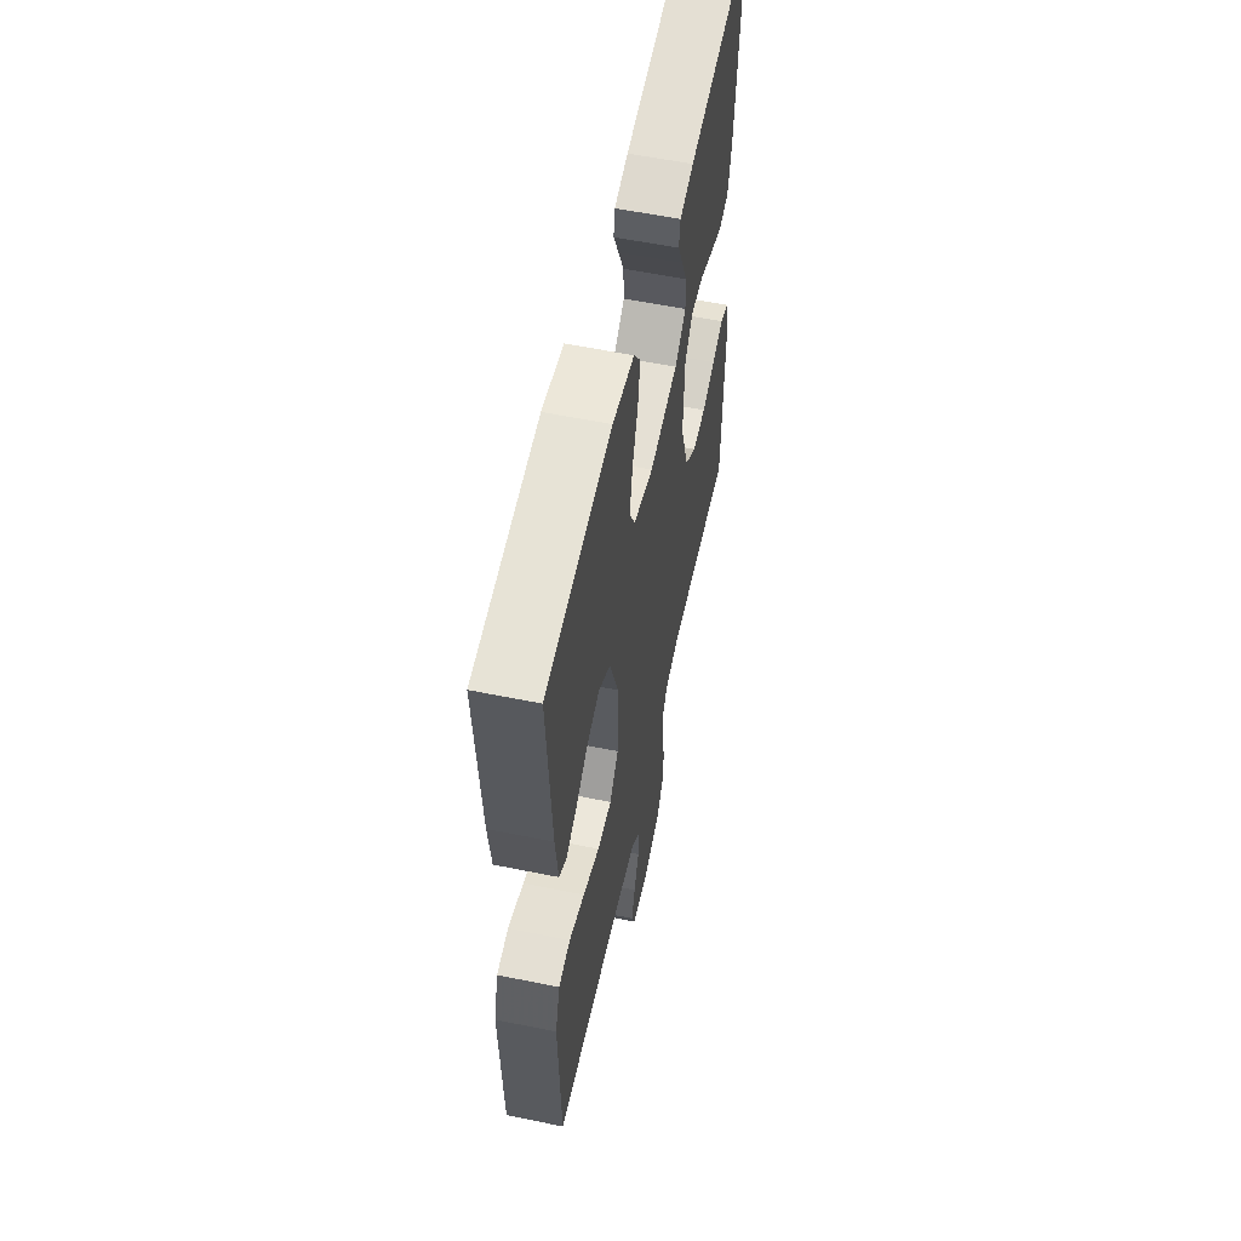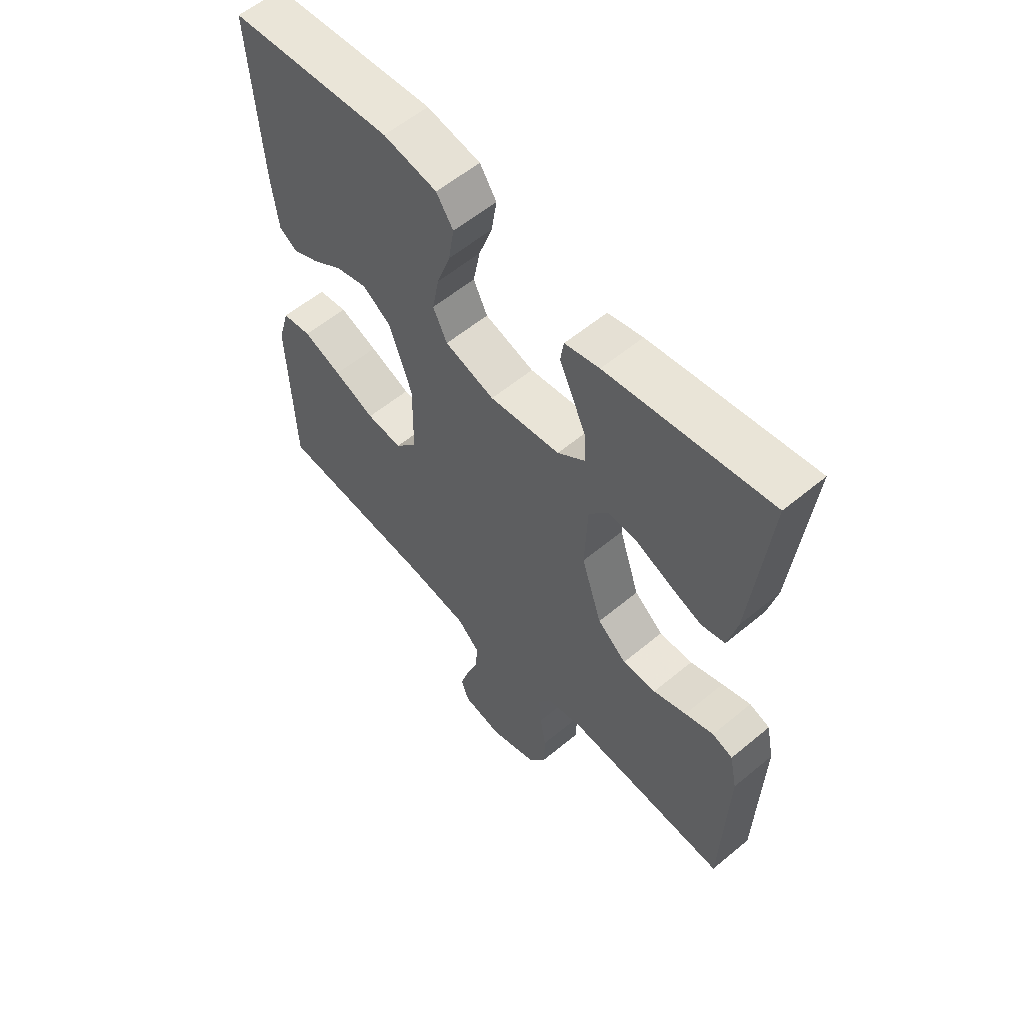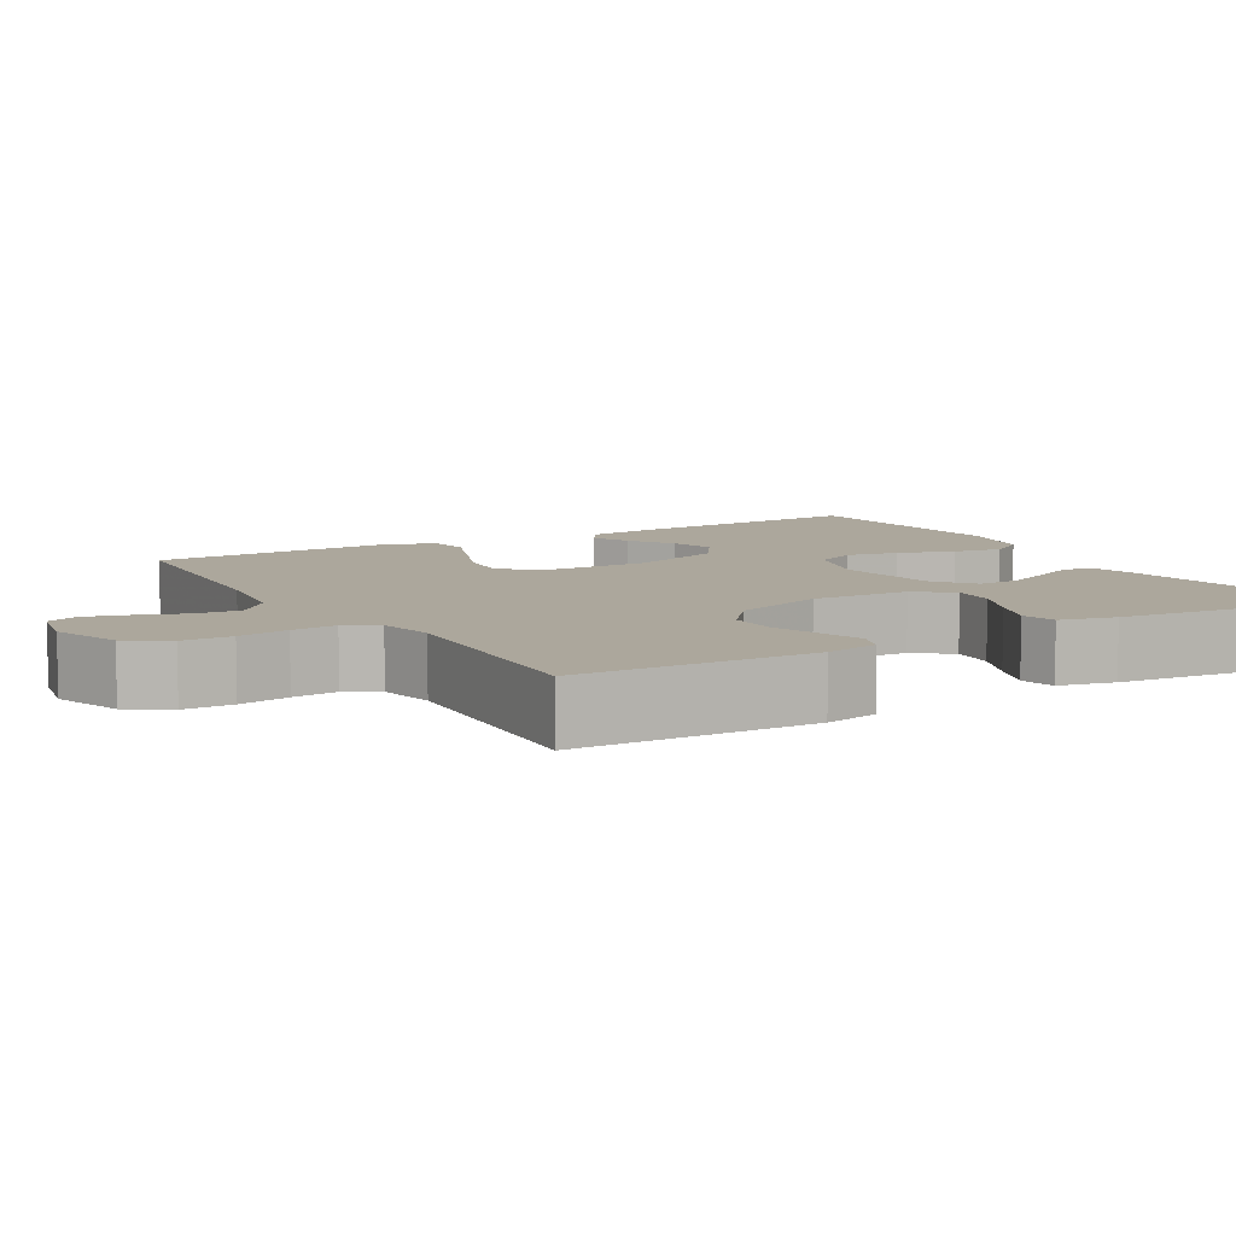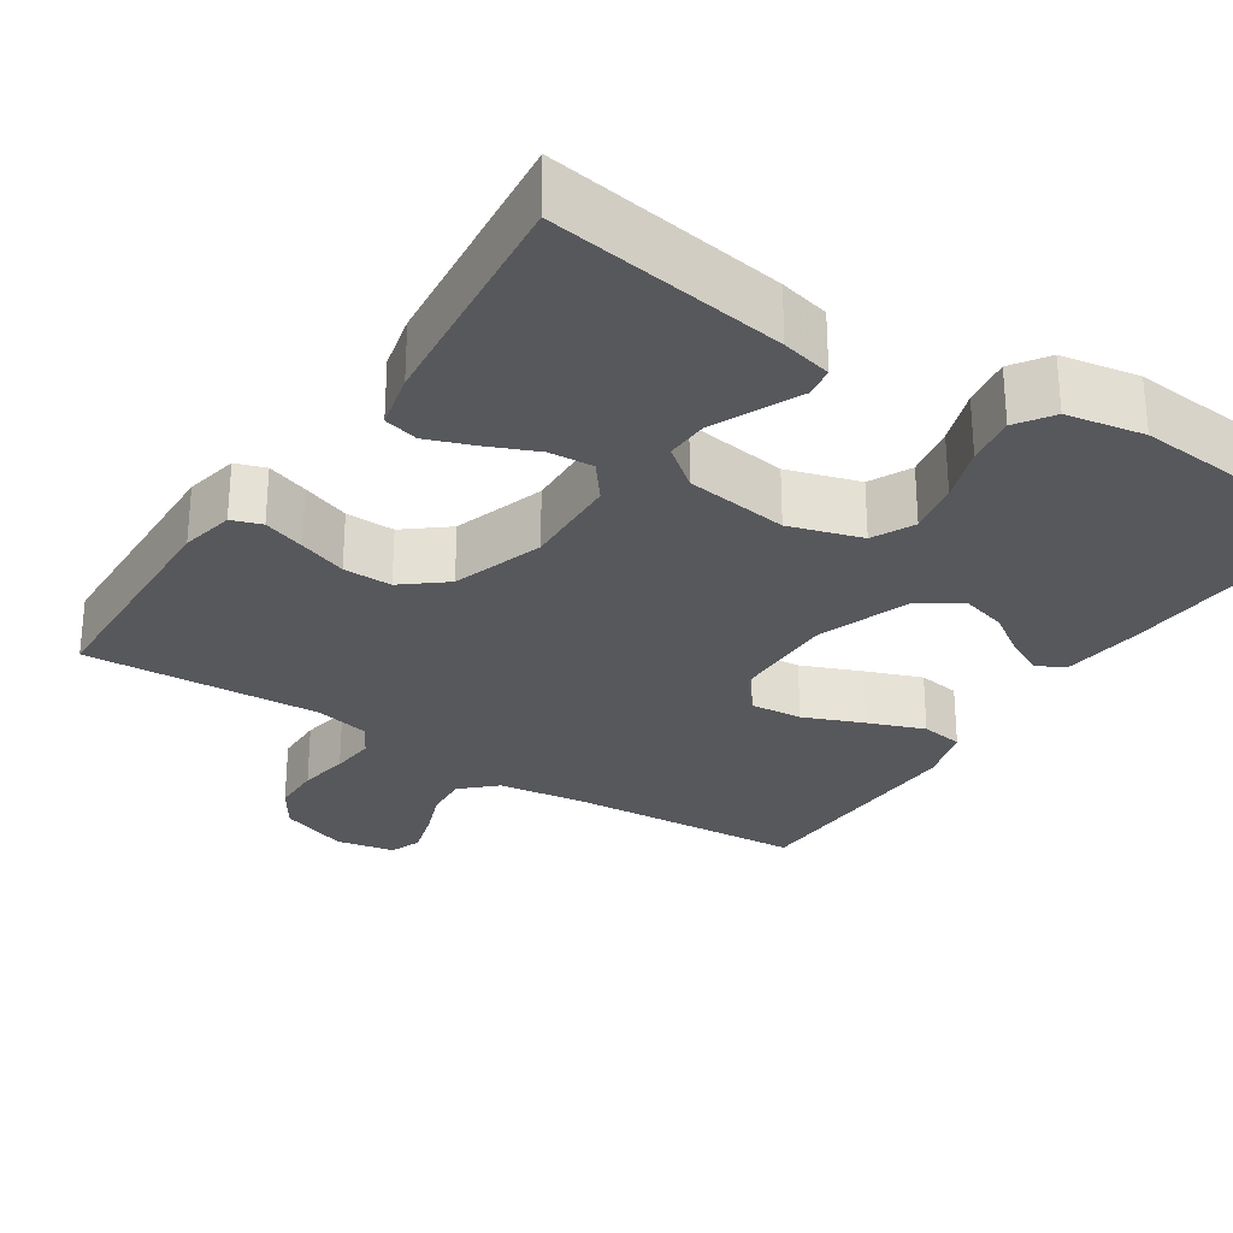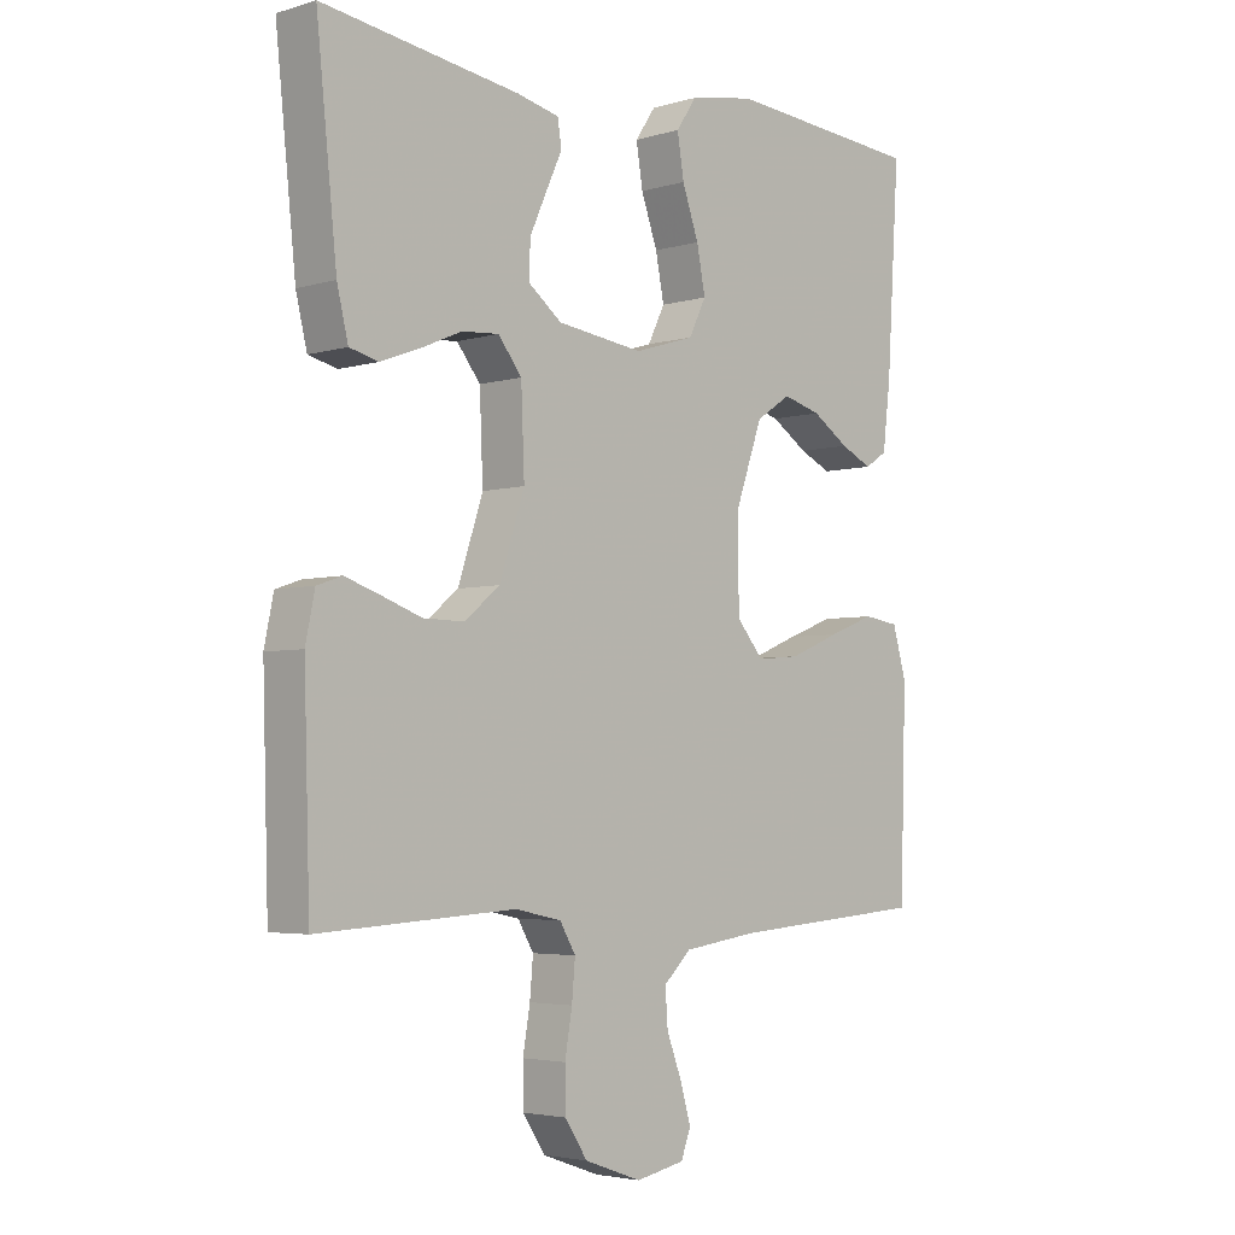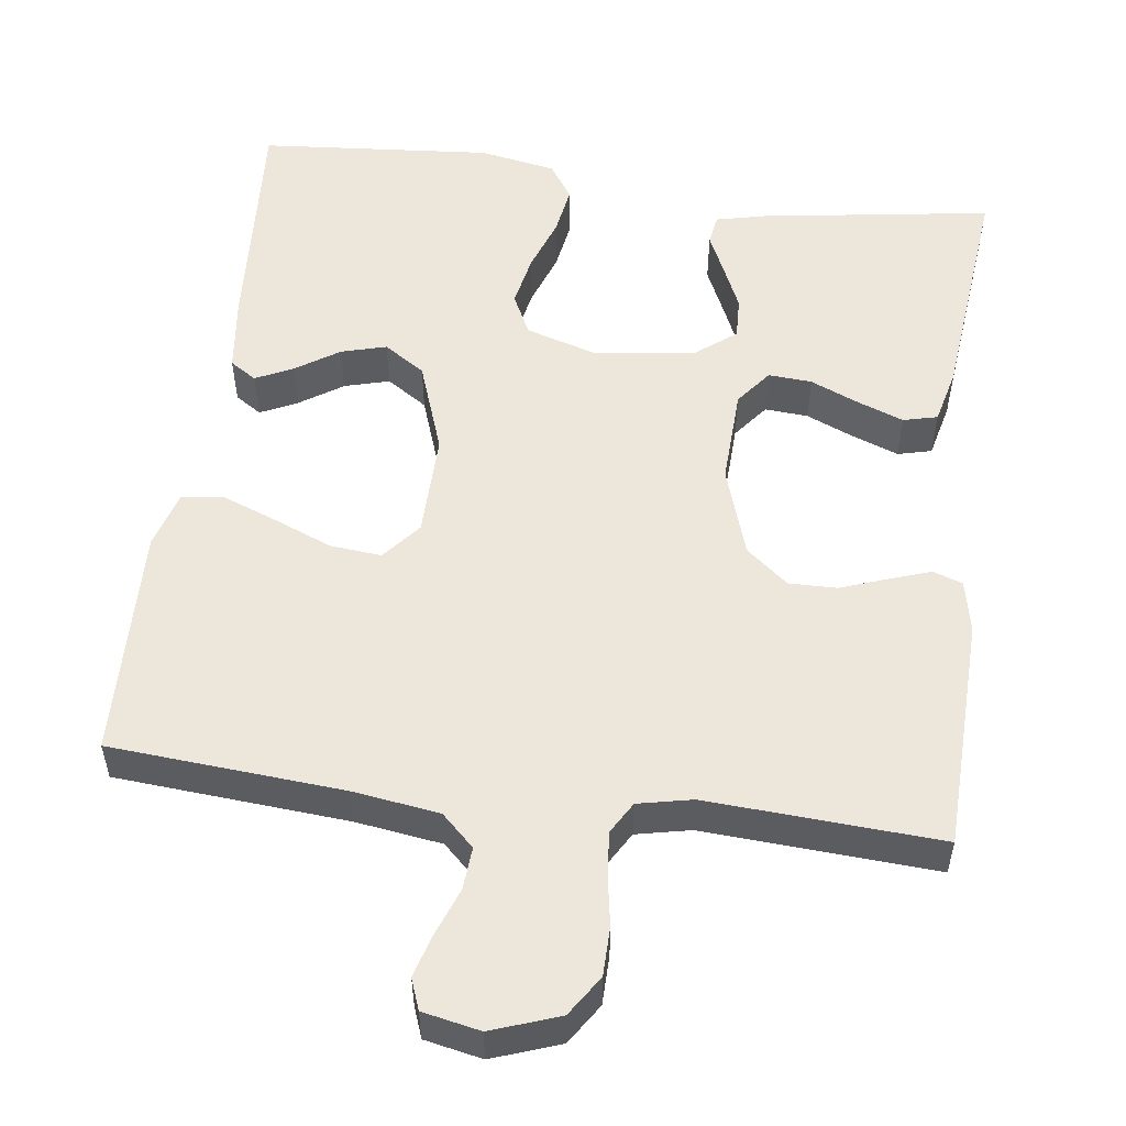
<metadata>
{"format":"obj","ext":"obj","renderer":"f3d","projection":"perspective","resolution":1024,"background":"white","views":[{"elev":57.5,"azim":102.0,"up":"+Z"},{"elev":57.8,"azim":-130.8,"up":"+Z"},{"elev":8.3,"azim":-120.3,"up":"+Y"},{"elev":-28.4,"azim":-33.3,"up":"+Y"},{"elev":-3.9,"azim":-45.7,"up":"+Z"},{"elev":53.8,"azim":-172.5,"up":"+Y"}]}
</metadata>
<code>
v 0.5 0.07 -0.5
v 0.2 0.07 -0.523
v 0.088 0.07 -0.539
v 0.046 0.07 -0.579
v 0.05 0.07 -0.634
v 0.073 0.07 -0.695
v 0.089 0.07 -0.75
v 0.074 0.07 -0.79
v 0 0.07 -0.805
v -0.087 0.07 -0.774
v -0.121 0.07 -0.722
v -0.122 0.07 -0.659
v -0.111 0.07 -0.595
v -0.106 0.07 -0.538
v -0.13 0.07 -0.497
v -0.2 0.07 -0.482
v -0.5 0.07 -0.5
v -0.509 0.07 -0.2
v -0.495 0.07 -0.132
v -0.457 0.07 -0.119
v -0.404 0.07 -0.137
v -0.343 0.07 -0.159
v -0.281 0.07 -0.16
v -0.227 0.07 -0.116
v -0.189 0.07 0
v -0.194 0.07 0.125
v -0.23 0.07 0.171
v -0.286 0.07 0.167
v -0.349 0.07 0.14
v -0.408 0.07 0.118
v -0.452 0.07 0.129
v -0.469 0.07 0.2
v -0.5 0.07 0.5
v -0.2 0.07 0.455
v -0.136 0.07 0.44
v -0.13 0.07 0.401
v -0.154 0.07 0.349
v -0.18 0.07 0.291
v -0.182 0.07 0.237
v -0.131 0.07 0.197
v 0 0.07 0.179
v 0.092 0.07 0.207
v 0.118 0.07 0.26
v 0.105 0.07 0.327
v 0.08 0.07 0.398
v 0.07 0.07 0.461
v 0.101 0.07 0.507
v 0.2 0.07 0.525
v 0.5 0.07 0.5
v 0.481 0.07 0.2
v 0.469 0.07 0.1
v 0.435 0.07 0.078
v 0.387 0.07 0.101
v 0.331 0.07 0.138
v 0.273 0.07 0.154
v 0.22 0.07 0.119
v 0.178 0.07 0
v 0.18 0.07 -0.134
v 0.221 0.07 -0.183
v 0.287 0.07 -0.177
v 0.363 0.07 -0.146
v 0.434 0.07 -0.119
v 0.488 0.07 -0.127
v 0.509 0.07 -0.2
v 0.5 0 -0.5
v 0.2 0 -0.523
v 0.088 0 -0.539
v 0.046 0 -0.579
v 0.05 0 -0.634
v 0.073 0 -0.695
v 0.089 0 -0.75
v 0.074 0 -0.79
v 0 0 -0.805
v -0.087 0 -0.774
v -0.121 0 -0.722
v -0.122 0 -0.659
v -0.111 0 -0.595
v -0.106 0 -0.538
v -0.13 0 -0.497
v -0.2 0 -0.482
v -0.5 0 -0.5
v -0.509 0 -0.2
v -0.495 0 -0.132
v -0.457 0 -0.119
v -0.404 0 -0.137
v -0.343 0 -0.159
v -0.281 0 -0.16
v -0.227 0 -0.116
v -0.189 0 0
v -0.194 0 0.125
v -0.23 0 0.171
v -0.286 0 0.167
v -0.349 0 0.14
v -0.408 0 0.118
v -0.452 0 0.129
v -0.469 0 0.2
v -0.5 0 0.5
v -0.2 0 0.455
v -0.136 0 0.44
v -0.13 0 0.401
v -0.154 0 0.349
v -0.18 0 0.291
v -0.182 0 0.237
v -0.131 0 0.197
v 0 0 0.179
v 0.092 0 0.207
v 0.118 0 0.26
v 0.105 0 0.327
v 0.08 0 0.398
v 0.07 0 0.461
v 0.101 0 0.507
v 0.2 0 0.525
v 0.5 0 0.5
v 0.481 0 0.2
v 0.469 0 0.1
v 0.435 0 0.078
v 0.387 0 0.101
v 0.331 0 0.138
v 0.273 0 0.154
v 0.22 0 0.119
v 0.178 0 0
v 0.18 0 -0.134
v 0.221 0 -0.183
v 0.287 0 -0.177
v 0.363 0 -0.146
v 0.434 0 -0.119
v 0.488 0 -0.127
v 0.509 0 -0.2
f 63 64 1 2
f 60 61 62 63
f 60 63 2 3
f 59 60 3 4
f 58 59 4
f 57 58 4
f 51 52 53 54
f 51 54 55
f 50 51 55
f 49 50 55
f 48 49 55 56
f 44 45 46 47
f 43 44 47 48
f 34 35 36 37
f 34 37 38
f 33 34 38 39
f 31 32 33 39
f 28 29 30 31
f 19 20 21 22
f 17 18 19 22
f 16 17 22 23
f 15 16 23 24
f 10 11 12 13
f 10 13 14
f 9 10 14
f 8 9 14
f 5 6 7 8
f 5 8 14 15
f 43 48 56 57
f 42 43 57 4
f 41 42 4
f 40 41 4
f 28 31 39
f 27 28 39 40
f 26 27 40
f 25 26 40 4
f 15 24 25
f 4 5 15 25
f 66 65 128 127
f 127 126 125 124
f 67 66 127 124
f 68 67 124 123
f 68 123 122
f 68 122 121
f 118 117 116 115
f 119 118 115
f 119 115 114
f 119 114 113
f 120 119 113 112
f 111 110 109 108
f 112 111 108 107
f 101 100 99 98
f 102 101 98
f 103 102 98 97
f 103 97 96 95
f 95 94 93 92
f 86 85 84 83
f 86 83 82 81
f 87 86 81 80
f 88 87 80 79
f 77 76 75 74
f 78 77 74
f 78 74 73
f 78 73 72
f 72 71 70 69
f 79 78 72 69
f 121 120 112 107
f 68 121 107 106
f 68 106 105
f 68 105 104
f 103 95 92
f 104 103 92 91
f 104 91 90
f 68 104 90 89
f 89 88 79
f 89 79 69 68
f 1 65 66 2
f 2 66 67 3
f 3 67 68 4
f 4 68 69 5
f 5 69 70 6
f 6 70 71 7
f 7 71 72 8
f 8 72 73 9
f 9 73 74 10
f 10 74 75 11
f 11 75 76 12
f 12 76 77 13
f 13 77 78 14
f 14 78 79 15
f 15 79 80 16
f 16 80 81 17
f 17 81 82 18
f 18 82 83 19
f 19 83 84 20
f 20 84 85 21
f 21 85 86 22
f 22 86 87 23
f 23 87 88 24
f 24 88 89 25
f 25 89 90 26
f 26 90 91 27
f 27 91 92 28
f 28 92 93 29
f 29 93 94 30
f 30 94 95 31
f 31 95 96 32
f 32 96 97 33
f 33 97 98 34
f 34 98 99 35
f 35 99 100 36
f 36 100 101 37
f 37 101 102 38
f 38 102 103 39
f 39 103 104 40
f 40 104 105 41
f 41 105 106 42
f 42 106 107 43
f 43 107 108 44
f 44 108 109 45
f 45 109 110 46
f 46 110 111 47
f 47 111 112 48
f 48 112 113 49
f 49 113 114 50
f 50 114 115 51
f 51 115 116 52
f 52 116 117 53
f 53 117 118 54
f 54 118 119 55
f 55 119 120 56
f 56 120 121 57
f 57 121 122 58
f 58 122 123 59
f 59 123 124 60
f 60 124 125 61
f 61 125 126 62
f 62 126 127 63
f 63 127 128 64
f 64 128 65 1

</code>
